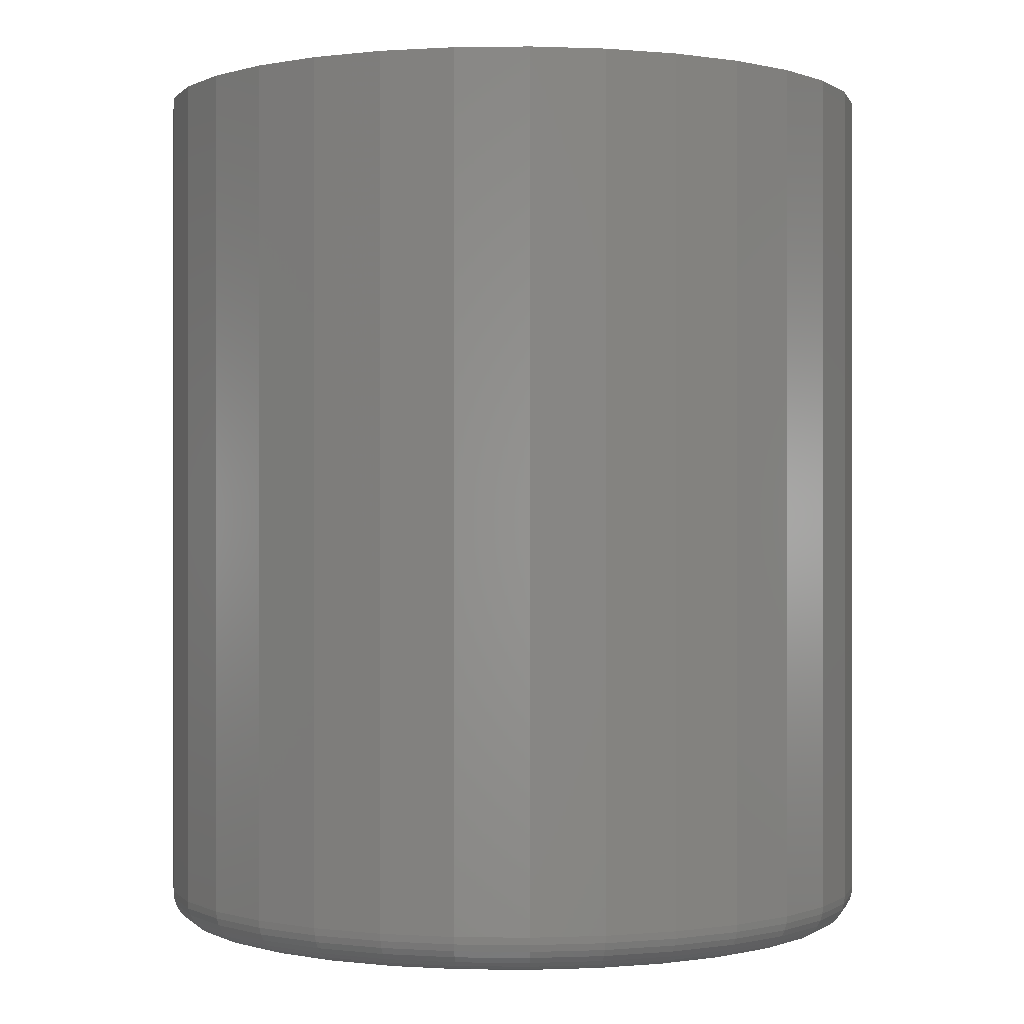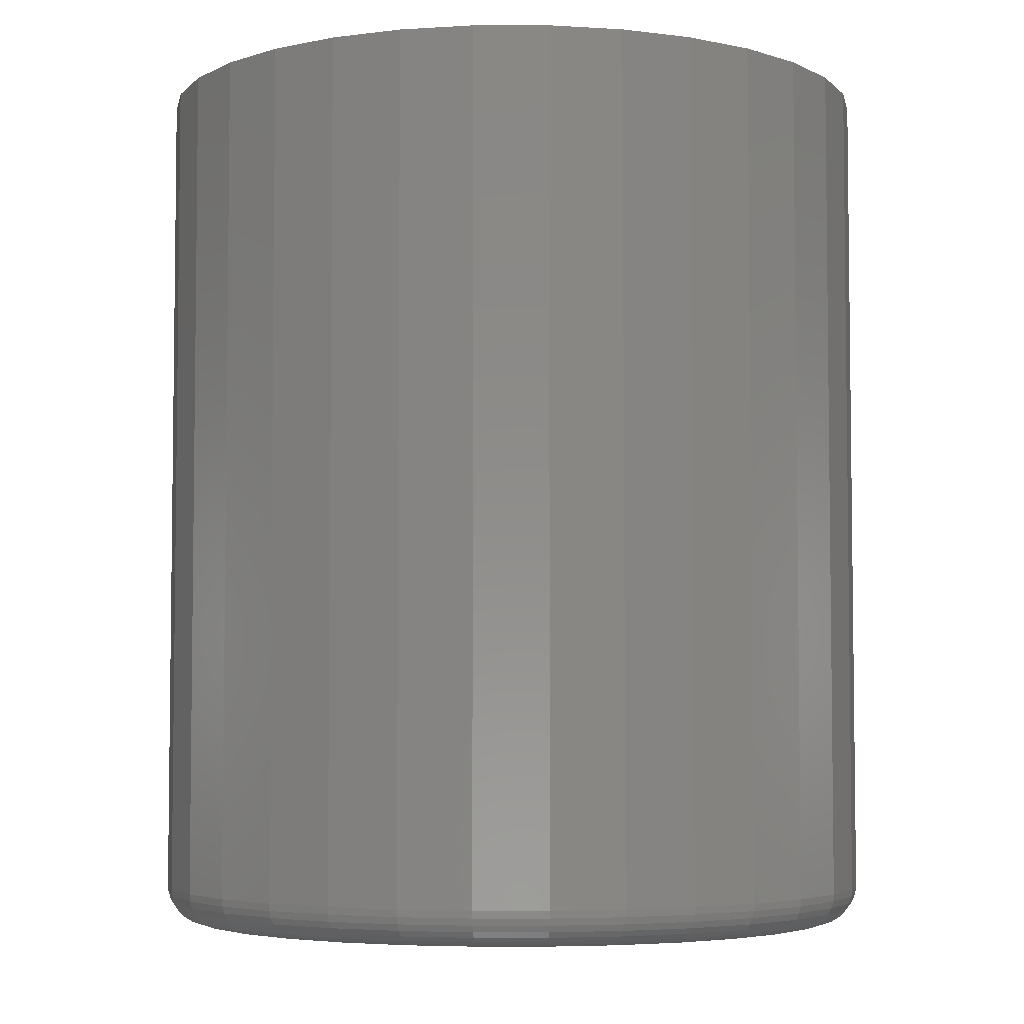
<metadata>
{"format":"stl","ext":"stl","renderer":"f3d","projection":"perspective","resolution":1024,"background":"white","views":[{"elev":-0.1,"azim":8.6,"up":"+Y"},{"elev":-4.6,"azim":107.0,"up":"+Y"}]}
</metadata>
<code>
# stl→obj: 320 verts, 636 faces
v -0.05222 -0.75 0.2791
v 0.0588 -0.75 0.2791
v 0.003289 -0.75 0.2845
v 0.1122 -0.75 0.2629
v -0.1056 -0.75 0.2629
v 0.1614 -0.75 0.2366
v -0.1548 -0.75 0.2366
v 0.2045 -0.75 0.2012
v -0.1979 -0.75 0.2012
v 0.2399 -0.75 0.1581
v -0.2333 -0.75 0.1581
v 0.2662 -0.75 0.1089
v -0.2596 -0.75 0.1089
v 0.2824 -0.75 0.05551
v -0.2758 -0.75 0.05551
v 0.2878 -0.75 -3.818e-16
v -0.2812 -0.75 -1.161e-16
v 0.2824 -0.75 -0.05551
v -0.2758 -0.75 -0.05551
v 0.2662 -0.75 -0.1089
v -0.2596 -0.75 -0.1089
v 0.2399 -0.75 -0.1581
v -0.2333 -0.75 -0.1581
v 0.2045 -0.75 -0.2012
v -0.1979 -0.75 -0.2012
v 0.1614 -0.75 -0.2366
v -0.1548 -0.75 -0.2366
v 0.1122 -0.75 -0.2629
v -0.1056 -0.75 -0.2629
v 0.0588 -0.75 -0.2791
v -0.05222 -0.75 -0.2791
v 0.003289 -0.75 -0.2845
v 0.3191 1.753e-17 -3.867e-17
v 0.3191 -0.7188 -3.965e-16
v 0.313 1.719e-17 -0.06161
v 0.313 -0.7188 -0.06161
v 0.295 1.62e-17 -0.1208
v 0.295 -0.7188 -0.1208
v 0.2659 1.458e-17 -0.1754
v 0.2659 -0.7188 -0.1754
v 0.2266 1.24e-17 -0.2233
v 0.2266 -0.7188 -0.2233
v 0.1787 9.739e-18 -0.2626
v 0.1787 -0.7188 -0.2626
v 0.1241 6.708e-18 -0.2918
v 0.1241 -0.7188 -0.2918
v 0.0649 3.42e-18 -0.3097
v 0.0649 -0.7188 -0.3097
v 0.003289 -1.986e-32 -0.3158
v 0.003289 -0.7188 -0.3158
v -0.05832 -3.42e-18 -0.3097
v -0.05832 -0.7188 -0.3097
v -0.1176 -6.708e-18 -0.2918
v -0.1176 -0.7188 -0.2918
v -0.1722 -9.739e-18 -0.2626
v -0.1722 -0.7188 -0.2626
v -0.22 -1.24e-17 -0.2233
v -0.22 -0.7188 -0.2233
v -0.2593 -1.458e-17 -0.1754
v -0.2593 -0.7188 -0.1754
v -0.2885 -1.62e-17 -0.1208
v -0.2885 -0.7188 -0.1208
v -0.3064 -1.719e-17 -0.06161
v -0.3064 -0.7188 -0.06161
v -0.3125 -1.753e-17 3.867e-17
v -0.3125 -0.7188 3.867e-17
v -0.3064 -1.719e-17 0.06161
v -0.3064 -0.7188 0.06161
v -0.2885 -1.62e-17 0.1208
v -0.2885 -0.7188 0.1208
v -0.2593 -1.458e-17 0.1754
v -0.2593 -0.7188 0.1754
v -0.22 -1.24e-17 0.2233
v -0.22 -0.7188 0.2233
v -0.1722 -9.739e-18 0.2626
v -0.1722 -0.7188 0.2626
v -0.1176 -6.708e-18 0.2918
v -0.1176 -0.7188 0.2918
v -0.05832 -3.42e-18 0.3097
v -0.05832 -0.7188 0.3097
v 0.003289 2.147e-33 0.3158
v 0.003289 -0.7188 0.3158
v 0.0649 3.42e-18 0.3097
v 0.0649 -0.7188 0.3097
v 0.1241 6.708e-18 0.2918
v 0.1241 -0.7188 0.2918
v 0.1787 9.739e-18 0.2626
v 0.1787 -0.7188 0.2626
v 0.2266 1.24e-17 0.2233
v 0.2266 -0.7188 0.2233
v 0.2659 1.458e-17 0.1754
v 0.2659 -0.7188 0.1754
v 0.295 1.62e-17 0.1208
v 0.295 -0.7188 0.1208
v 0.313 1.719e-17 0.06161
v 0.313 -0.7188 0.06161
v -0.2873 -0.7494 2.776e-17
v -0.2818 -0.7494 0.0567
v -0.2932 -0.7476 8.327e-17
v -0.2875 -0.7476 0.05784
v -0.2986 -0.7447 5.551e-17
v -0.2928 -0.7447 0.0589
v -0.3033 -0.7408 5.551e-17
v -0.2975 -0.7408 0.05982
v -0.3072 -0.7361 5.551e-17
v -0.3013 -0.7361 0.06058
v -0.3101 -0.7307 8.327e-17
v -0.3041 -0.7307 0.06114
v -0.3119 -0.7248 8.327e-17
v -0.3058 -0.7248 0.06149
v 0.2883 -0.7494 0.0567
v 0.2939 -0.7494 -5.274e-16
v 0.2941 -0.7476 0.05784
v 0.2998 -0.7476 -5.274e-16
v 0.2994 -0.7447 0.0589
v 0.3052 -0.7447 -5.274e-16
v 0.304 -0.7408 0.05982
v 0.3099 -0.7408 -5.274e-16
v 0.3078 -0.7361 0.06058
v 0.3138 -0.7361 -5.829e-16
v 0.3107 -0.7307 0.06114
v 0.3167 -0.7307 -5.551e-16
v 0.3124 -0.7248 0.06149
v 0.3185 -0.7248 -5.551e-16
v 0.2718 -0.7494 0.1112
v 0.2772 -0.7476 0.1135
v 0.2822 -0.7447 0.1155
v 0.2866 -0.7408 0.1173
v 0.2902 -0.7361 0.1188
v 0.2928 -0.7307 0.1199
v 0.2945 -0.7248 0.1206
v 0.2449 -0.7494 0.1615
v 0.2498 -0.7476 0.1647
v 0.2543 -0.7447 0.1677
v 0.2582 -0.7408 0.1704
v 0.2615 -0.7361 0.1725
v 0.2639 -0.7307 0.1741
v 0.2654 -0.7248 0.1751
v 0.2088 -0.7494 0.2055
v 0.2129 -0.7476 0.2097
v 0.2168 -0.7447 0.2135
v 0.2201 -0.7408 0.2168
v 0.2229 -0.7361 0.2196
v 0.2249 -0.7307 0.2216
v 0.2262 -0.7248 0.2229
v 0.1648 -0.7494 0.2417
v 0.168 -0.7476 0.2465
v 0.171 -0.7447 0.251
v 0.1736 -0.7408 0.255
v 0.1758 -0.7361 0.2582
v 0.1774 -0.7307 0.2606
v 0.1784 -0.7248 0.2621
v 0.1145 -0.7494 0.2685
v 0.1168 -0.7476 0.2739
v 0.1188 -0.7447 0.2789
v 0.1206 -0.7408 0.2833
v 0.1221 -0.7361 0.2869
v 0.1232 -0.7307 0.2896
v 0.1239 -0.7248 0.2912
v 0.05999 -0.7494 0.2851
v 0.06113 -0.7476 0.2908
v 0.06219 -0.7447 0.2961
v 0.06311 -0.7408 0.3007
v 0.06387 -0.7361 0.3046
v 0.06443 -0.7307 0.3074
v 0.06478 -0.7248 0.3091
v 0.003289 -0.7494 0.2906
v 0.003289 -0.7476 0.2965
v 0.003289 -0.7447 0.3019
v 0.003289 -0.7408 0.3066
v 0.003289 -0.7361 0.3105
v 0.003289 -0.7307 0.3134
v 0.003289 -0.7248 0.3152
v -0.05341 -0.7494 0.2851
v -0.05455 -0.7476 0.2908
v -0.05561 -0.7447 0.2961
v -0.05653 -0.7408 0.3007
v -0.05729 -0.7361 0.3046
v -0.05785 -0.7307 0.3074
v -0.0582 -0.7248 0.3091
v -0.1079 -0.7494 0.2685
v -0.1102 -0.7476 0.2739
v -0.1122 -0.7447 0.2789
v -0.1141 -0.7408 0.2833
v -0.1155 -0.7361 0.2869
v -0.1166 -0.7307 0.2896
v -0.1173 -0.7248 0.2912
v -0.1582 -0.7494 0.2417
v -0.1614 -0.7476 0.2465
v -0.1644 -0.7447 0.251
v -0.1671 -0.7408 0.255
v -0.1692 -0.7361 0.2582
v -0.1708 -0.7307 0.2606
v -0.1718 -0.7248 0.2621
v -0.2022 -0.7494 0.2055
v -0.2064 -0.7476 0.2097
v -0.2102 -0.7447 0.2135
v -0.2135 -0.7408 0.2168
v -0.2163 -0.7361 0.2196
v -0.2183 -0.7307 0.2216
v -0.2196 -0.7248 0.2229
v -0.2384 -0.7494 0.1615
v -0.2432 -0.7476 0.1647
v -0.2477 -0.7447 0.1677
v -0.2517 -0.7408 0.1704
v -0.2549 -0.7361 0.1725
v -0.2573 -0.7307 0.1741
v -0.2588 -0.7248 0.1751
v -0.2652 -0.7494 0.1112
v -0.2706 -0.7476 0.1135
v -0.2756 -0.7447 0.1155
v -0.28 -0.7408 0.1173
v -0.2836 -0.7361 0.1188
v -0.2863 -0.7307 0.1199
v -0.2879 -0.7248 0.1206
v 0.2883 -0.7494 -0.0567
v 0.2941 -0.7476 -0.05784
v 0.2994 -0.7447 -0.0589
v 0.304 -0.7408 -0.05982
v 0.3078 -0.7361 -0.06058
v 0.3107 -0.7307 -0.06114
v 0.3124 -0.7248 -0.06149
v -0.2818 -0.7494 -0.0567
v -0.2875 -0.7476 -0.05784
v -0.2928 -0.7447 -0.0589
v -0.2975 -0.7408 -0.05982
v -0.3013 -0.7361 -0.06058
v -0.3041 -0.7307 -0.06114
v -0.3058 -0.7248 -0.06149
v -0.2652 -0.7494 -0.1112
v -0.2706 -0.7476 -0.1135
v -0.2756 -0.7447 -0.1155
v -0.28 -0.7408 -0.1173
v -0.2836 -0.7361 -0.1188
v -0.2863 -0.7307 -0.1199
v -0.2879 -0.7248 -0.1206
v -0.2384 -0.7494 -0.1615
v -0.2432 -0.7476 -0.1647
v -0.2477 -0.7447 -0.1677
v -0.2517 -0.7408 -0.1704
v -0.2549 -0.7361 -0.1725
v -0.2573 -0.7307 -0.1741
v -0.2588 -0.7248 -0.1751
v -0.2022 -0.7494 -0.2055
v -0.2064 -0.7476 -0.2097
v -0.2102 -0.7447 -0.2135
v -0.2135 -0.7408 -0.2168
v -0.2163 -0.7361 -0.2196
v -0.2183 -0.7307 -0.2216
v -0.2196 -0.7248 -0.2229
v -0.1582 -0.7494 -0.2417
v -0.1614 -0.7476 -0.2465
v -0.1644 -0.7447 -0.251
v -0.1671 -0.7408 -0.255
v -0.1692 -0.7361 -0.2582
v -0.1708 -0.7307 -0.2606
v -0.1718 -0.7248 -0.2621
v -0.1079 -0.7494 -0.2685
v -0.1102 -0.7476 -0.2739
v -0.1122 -0.7447 -0.2789
v -0.1141 -0.7408 -0.2833
v -0.1155 -0.7361 -0.2869
v -0.1166 -0.7307 -0.2896
v -0.1173 -0.7248 -0.2912
v -0.05341 -0.7494 -0.2851
v -0.05455 -0.7476 -0.2908
v -0.05561 -0.7447 -0.2961
v -0.05653 -0.7408 -0.3007
v -0.05729 -0.7361 -0.3046
v -0.05785 -0.7307 -0.3074
v -0.0582 -0.7248 -0.3091
v 0.003289 -0.7494 -0.2906
v 0.003289 -0.7476 -0.2965
v 0.003289 -0.7447 -0.3019
v 0.003289 -0.7408 -0.3066
v 0.003289 -0.7361 -0.3105
v 0.003289 -0.7307 -0.3134
v 0.003289 -0.7248 -0.3152
v 0.05999 -0.7494 -0.2851
v 0.06113 -0.7476 -0.2908
v 0.06219 -0.7447 -0.2961
v 0.06311 -0.7408 -0.3007
v 0.06387 -0.7361 -0.3046
v 0.06443 -0.7307 -0.3074
v 0.06478 -0.7248 -0.3091
v 0.1145 -0.7494 -0.2685
v 0.1168 -0.7476 -0.2739
v 0.1188 -0.7447 -0.2789
v 0.1206 -0.7408 -0.2833
v 0.1221 -0.7361 -0.2869
v 0.1232 -0.7307 -0.2896
v 0.1239 -0.7248 -0.2912
v 0.1648 -0.7494 -0.2417
v 0.168 -0.7476 -0.2465
v 0.171 -0.7447 -0.251
v 0.1736 -0.7408 -0.255
v 0.1758 -0.7361 -0.2582
v 0.1774 -0.7307 -0.2606
v 0.1784 -0.7248 -0.2621
v 0.2088 -0.7494 -0.2055
v 0.2129 -0.7476 -0.2097
v 0.2168 -0.7447 -0.2135
v 0.2201 -0.7408 -0.2168
v 0.2229 -0.7361 -0.2196
v 0.2249 -0.7307 -0.2216
v 0.2262 -0.7248 -0.2229
v 0.2449 -0.7494 -0.1615
v 0.2498 -0.7476 -0.1647
v 0.2543 -0.7447 -0.1677
v 0.2582 -0.7408 -0.1704
v 0.2615 -0.7361 -0.1725
v 0.2639 -0.7307 -0.1741
v 0.2654 -0.7248 -0.1751
v 0.2718 -0.7494 -0.1112
v 0.2772 -0.7476 -0.1135
v 0.2822 -0.7447 -0.1155
v 0.2866 -0.7408 -0.1173
v 0.2902 -0.7361 -0.1188
v 0.2928 -0.7307 -0.1199
v 0.2945 -0.7248 -0.1206
f 1 2 3
f 2 1 4
f 4 1 5
f 4 5 6
f 6 5 7
f 6 7 8
f 8 7 9
f 8 9 10
f 10 9 11
f 10 11 12
f 12 11 13
f 12 13 14
f 14 13 15
f 14 15 16
f 16 15 17
f 16 17 18
f 18 17 19
f 18 19 20
f 20 19 21
f 20 21 22
f 22 21 23
f 22 23 24
f 24 23 25
f 24 25 26
f 26 25 27
f 26 27 28
f 28 27 29
f 28 29 30
f 30 29 31
f 30 31 32
f 33 34 35
f 35 34 36
f 35 36 37
f 37 36 38
f 37 38 39
f 39 38 40
f 39 40 41
f 41 40 42
f 41 42 43
f 43 42 44
f 43 44 45
f 45 44 46
f 45 46 47
f 47 46 48
f 47 48 49
f 49 48 50
f 49 50 51
f 51 50 52
f 51 52 53
f 53 52 54
f 53 54 55
f 55 54 56
f 55 56 57
f 57 56 58
f 57 58 59
f 59 58 60
f 59 60 61
f 61 60 62
f 61 62 63
f 63 62 64
f 63 64 65
f 65 64 66
f 65 66 67
f 67 66 68
f 67 68 69
f 69 68 70
f 69 70 71
f 71 70 72
f 71 72 73
f 73 72 74
f 73 74 75
f 75 74 76
f 75 76 77
f 77 76 78
f 77 78 79
f 79 78 80
f 79 80 81
f 81 80 82
f 81 82 83
f 83 82 84
f 83 84 85
f 85 84 86
f 85 86 87
f 87 86 88
f 87 88 89
f 89 88 90
f 89 90 91
f 91 90 92
f 91 92 93
f 93 92 94
f 93 94 95
f 95 94 96
f 95 96 33
f 33 96 34
f 17 15 97
f 97 15 98
f 97 98 99
f 99 98 100
f 99 100 101
f 101 100 102
f 101 102 103
f 103 102 104
f 103 104 105
f 105 104 106
f 105 106 107
f 107 106 108
f 107 108 109
f 109 108 110
f 109 110 66
f 66 110 68
f 14 16 111
f 111 16 112
f 111 112 113
f 113 112 114
f 113 114 115
f 115 114 116
f 115 116 117
f 117 116 118
f 117 118 119
f 119 118 120
f 119 120 121
f 121 120 122
f 121 122 123
f 123 122 124
f 123 124 96
f 96 124 34
f 12 14 125
f 125 14 111
f 125 111 126
f 126 111 113
f 126 113 127
f 127 113 115
f 127 115 128
f 128 115 117
f 128 117 129
f 129 117 119
f 129 119 130
f 130 119 121
f 130 121 131
f 131 121 123
f 131 123 94
f 94 123 96
f 10 12 132
f 132 12 125
f 132 125 133
f 133 125 126
f 133 126 134
f 134 126 127
f 134 127 135
f 135 127 128
f 135 128 136
f 136 128 129
f 136 129 137
f 137 129 130
f 137 130 138
f 138 130 131
f 138 131 92
f 92 131 94
f 8 10 139
f 139 10 132
f 139 132 140
f 140 132 133
f 140 133 141
f 141 133 134
f 141 134 142
f 142 134 135
f 142 135 143
f 143 135 136
f 143 136 144
f 144 136 137
f 144 137 145
f 145 137 138
f 145 138 90
f 90 138 92
f 6 8 146
f 146 8 139
f 146 139 147
f 147 139 140
f 147 140 148
f 148 140 141
f 148 141 149
f 149 141 142
f 149 142 150
f 150 142 143
f 150 143 151
f 151 143 144
f 151 144 152
f 152 144 145
f 152 145 88
f 88 145 90
f 4 6 153
f 153 6 146
f 153 146 154
f 154 146 147
f 154 147 155
f 155 147 148
f 155 148 156
f 156 148 149
f 156 149 157
f 157 149 150
f 157 150 158
f 158 150 151
f 158 151 159
f 159 151 152
f 159 152 86
f 86 152 88
f 2 4 160
f 160 4 153
f 160 153 161
f 161 153 154
f 161 154 162
f 162 154 155
f 162 155 163
f 163 155 156
f 163 156 164
f 164 156 157
f 164 157 165
f 165 157 158
f 165 158 166
f 166 158 159
f 166 159 84
f 84 159 86
f 3 2 167
f 167 2 160
f 167 160 168
f 168 160 161
f 168 161 169
f 169 161 162
f 169 162 170
f 170 162 163
f 170 163 171
f 171 163 164
f 171 164 172
f 172 164 165
f 172 165 173
f 173 165 166
f 173 166 82
f 82 166 84
f 1 3 174
f 174 3 167
f 174 167 175
f 175 167 168
f 175 168 176
f 176 168 169
f 176 169 177
f 177 169 170
f 177 170 178
f 178 170 171
f 178 171 179
f 179 171 172
f 179 172 180
f 180 172 173
f 180 173 80
f 80 173 82
f 5 1 181
f 181 1 174
f 181 174 182
f 182 174 175
f 182 175 183
f 183 175 176
f 183 176 184
f 184 176 177
f 184 177 185
f 185 177 178
f 185 178 186
f 186 178 179
f 186 179 187
f 187 179 180
f 187 180 78
f 78 180 80
f 7 5 188
f 188 5 181
f 188 181 189
f 189 181 182
f 189 182 190
f 190 182 183
f 190 183 191
f 191 183 184
f 191 184 192
f 192 184 185
f 192 185 193
f 193 185 186
f 193 186 194
f 194 186 187
f 194 187 76
f 76 187 78
f 9 7 195
f 195 7 188
f 195 188 196
f 196 188 189
f 196 189 197
f 197 189 190
f 197 190 198
f 198 190 191
f 198 191 199
f 199 191 192
f 199 192 200
f 200 192 193
f 200 193 201
f 201 193 194
f 201 194 74
f 74 194 76
f 11 9 202
f 202 9 195
f 202 195 203
f 203 195 196
f 203 196 204
f 204 196 197
f 204 197 205
f 205 197 198
f 205 198 206
f 206 198 199
f 206 199 207
f 207 199 200
f 207 200 208
f 208 200 201
f 208 201 72
f 72 201 74
f 13 11 209
f 209 11 202
f 209 202 210
f 210 202 203
f 210 203 211
f 211 203 204
f 211 204 212
f 212 204 205
f 212 205 213
f 213 205 206
f 213 206 214
f 214 206 207
f 214 207 215
f 215 207 208
f 215 208 70
f 70 208 72
f 15 13 98
f 98 13 209
f 98 209 100
f 100 209 210
f 100 210 102
f 102 210 211
f 102 211 104
f 104 211 212
f 104 212 106
f 106 212 213
f 106 213 108
f 108 213 214
f 108 214 110
f 110 214 215
f 110 215 68
f 68 215 70
f 16 18 112
f 112 18 216
f 112 216 114
f 114 216 217
f 114 217 116
f 116 217 218
f 116 218 118
f 118 218 219
f 118 219 120
f 120 219 220
f 120 220 122
f 122 220 221
f 122 221 124
f 124 221 222
f 124 222 34
f 34 222 36
f 19 17 223
f 223 17 97
f 223 97 224
f 224 97 99
f 224 99 225
f 225 99 101
f 225 101 226
f 226 101 103
f 226 103 227
f 227 103 105
f 227 105 228
f 228 105 107
f 228 107 229
f 229 107 109
f 229 109 64
f 64 109 66
f 21 19 230
f 230 19 223
f 230 223 231
f 231 223 224
f 231 224 232
f 232 224 225
f 232 225 233
f 233 225 226
f 233 226 234
f 234 226 227
f 234 227 235
f 235 227 228
f 235 228 236
f 236 228 229
f 236 229 62
f 62 229 64
f 23 21 237
f 237 21 230
f 237 230 238
f 238 230 231
f 238 231 239
f 239 231 232
f 239 232 240
f 240 232 233
f 240 233 241
f 241 233 234
f 241 234 242
f 242 234 235
f 242 235 243
f 243 235 236
f 243 236 60
f 60 236 62
f 25 23 244
f 244 23 237
f 244 237 245
f 245 237 238
f 245 238 246
f 246 238 239
f 246 239 247
f 247 239 240
f 247 240 248
f 248 240 241
f 248 241 249
f 249 241 242
f 249 242 250
f 250 242 243
f 250 243 58
f 58 243 60
f 27 25 251
f 251 25 244
f 251 244 252
f 252 244 245
f 252 245 253
f 253 245 246
f 253 246 254
f 254 246 247
f 254 247 255
f 255 247 248
f 255 248 256
f 256 248 249
f 256 249 257
f 257 249 250
f 257 250 56
f 56 250 58
f 29 27 258
f 258 27 251
f 258 251 259
f 259 251 252
f 259 252 260
f 260 252 253
f 260 253 261
f 261 253 254
f 261 254 262
f 262 254 255
f 262 255 263
f 263 255 256
f 263 256 264
f 264 256 257
f 264 257 54
f 54 257 56
f 31 29 265
f 265 29 258
f 265 258 266
f 266 258 259
f 266 259 267
f 267 259 260
f 267 260 268
f 268 260 261
f 268 261 269
f 269 261 262
f 269 262 270
f 270 262 263
f 270 263 271
f 271 263 264
f 271 264 52
f 52 264 54
f 32 31 272
f 272 31 265
f 272 265 273
f 273 265 266
f 273 266 274
f 274 266 267
f 274 267 275
f 275 267 268
f 275 268 276
f 276 268 269
f 276 269 277
f 277 269 270
f 277 270 278
f 278 270 271
f 278 271 50
f 50 271 52
f 30 32 279
f 279 32 272
f 279 272 280
f 280 272 273
f 280 273 281
f 281 273 274
f 281 274 282
f 282 274 275
f 282 275 283
f 283 275 276
f 283 276 284
f 284 276 277
f 284 277 285
f 285 277 278
f 285 278 48
f 48 278 50
f 28 30 286
f 286 30 279
f 286 279 287
f 287 279 280
f 287 280 288
f 288 280 281
f 288 281 289
f 289 281 282
f 289 282 290
f 290 282 283
f 290 283 291
f 291 283 284
f 291 284 292
f 292 284 285
f 292 285 46
f 46 285 48
f 26 28 293
f 293 28 286
f 293 286 294
f 294 286 287
f 294 287 295
f 295 287 288
f 295 288 296
f 296 288 289
f 296 289 297
f 297 289 290
f 297 290 298
f 298 290 291
f 298 291 299
f 299 291 292
f 299 292 44
f 44 292 46
f 24 26 300
f 300 26 293
f 300 293 301
f 301 293 294
f 301 294 302
f 302 294 295
f 302 295 303
f 303 295 296
f 303 296 304
f 304 296 297
f 304 297 305
f 305 297 298
f 305 298 306
f 306 298 299
f 306 299 42
f 42 299 44
f 22 24 307
f 307 24 300
f 307 300 308
f 308 300 301
f 308 301 309
f 309 301 302
f 309 302 310
f 310 302 303
f 310 303 311
f 311 303 304
f 311 304 312
f 312 304 305
f 312 305 313
f 313 305 306
f 313 306 40
f 40 306 42
f 20 22 314
f 314 22 307
f 314 307 315
f 315 307 308
f 315 308 316
f 316 308 309
f 316 309 317
f 317 309 310
f 317 310 318
f 318 310 311
f 318 311 319
f 319 311 312
f 319 312 320
f 320 312 313
f 320 313 38
f 38 313 40
f 18 20 216
f 216 20 314
f 216 314 217
f 217 314 315
f 217 315 218
f 218 315 316
f 218 316 219
f 219 316 317
f 219 317 220
f 220 317 318
f 220 318 221
f 221 318 319
f 221 319 222
f 222 319 320
f 222 320 36
f 36 320 38
f 81 83 79
f 49 51 47
f 47 51 53
f 47 53 45
f 45 53 55
f 45 55 43
f 43 55 57
f 43 57 41
f 41 57 59
f 41 59 39
f 39 59 61
f 39 61 37
f 37 61 63
f 37 63 35
f 35 63 65
f 35 65 33
f 33 65 67
f 33 67 95
f 95 67 69
f 95 69 93
f 93 69 71
f 93 71 91
f 91 71 73
f 91 73 89
f 89 73 75
f 89 75 87
f 87 75 77
f 87 77 85
f 85 77 79
f 85 79 83

</code>
